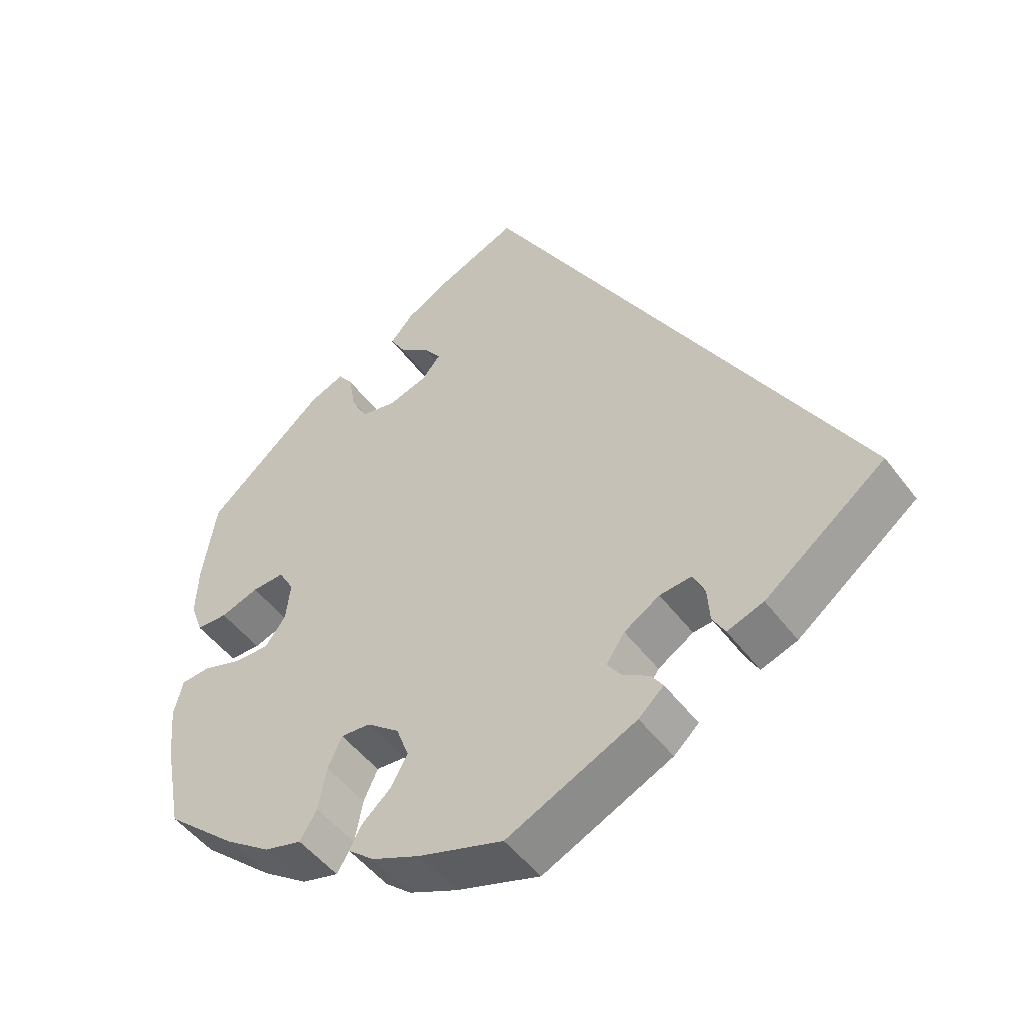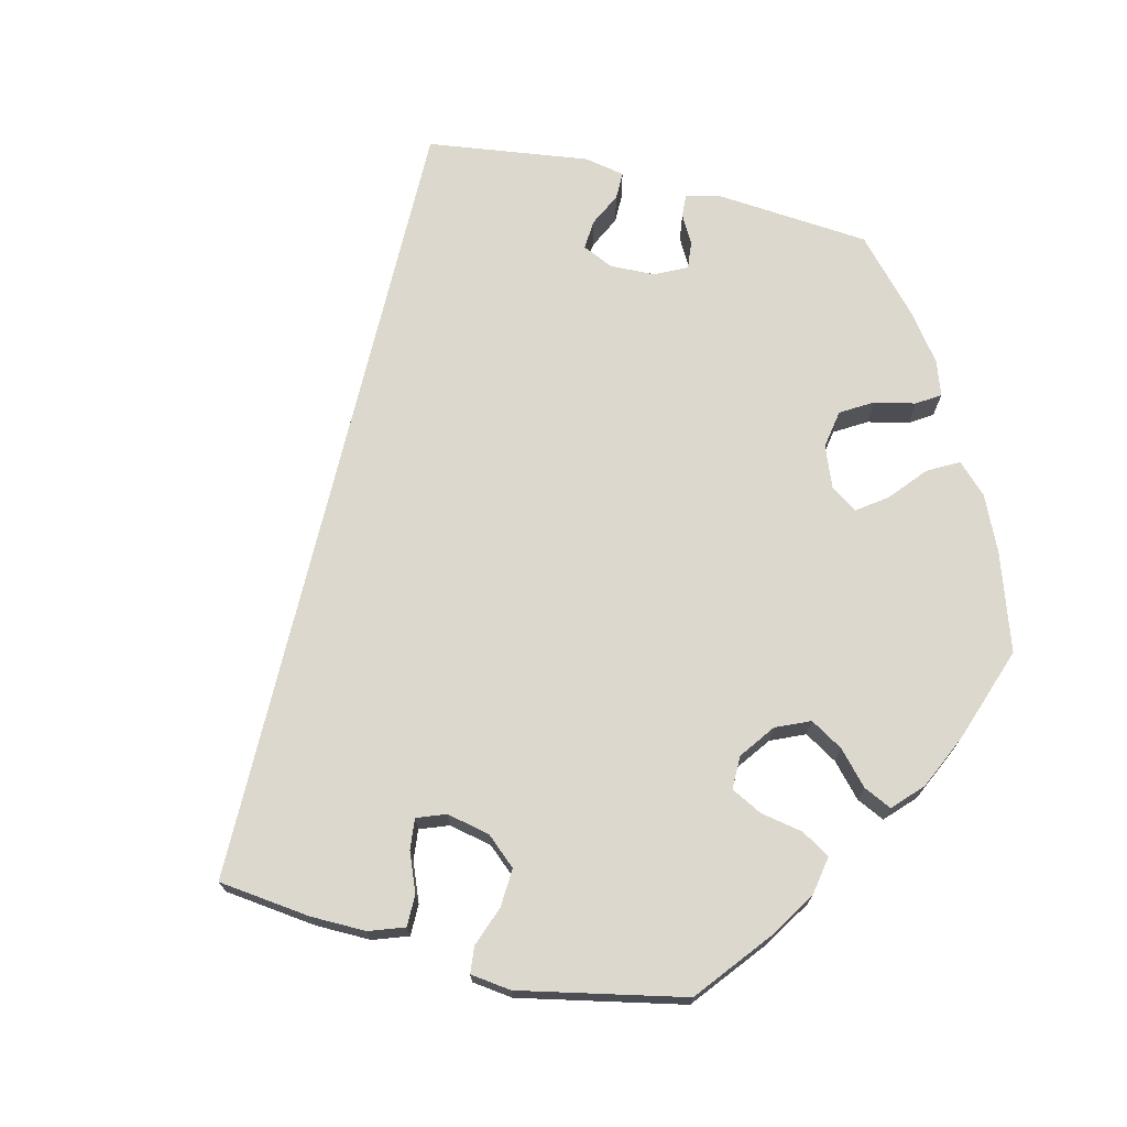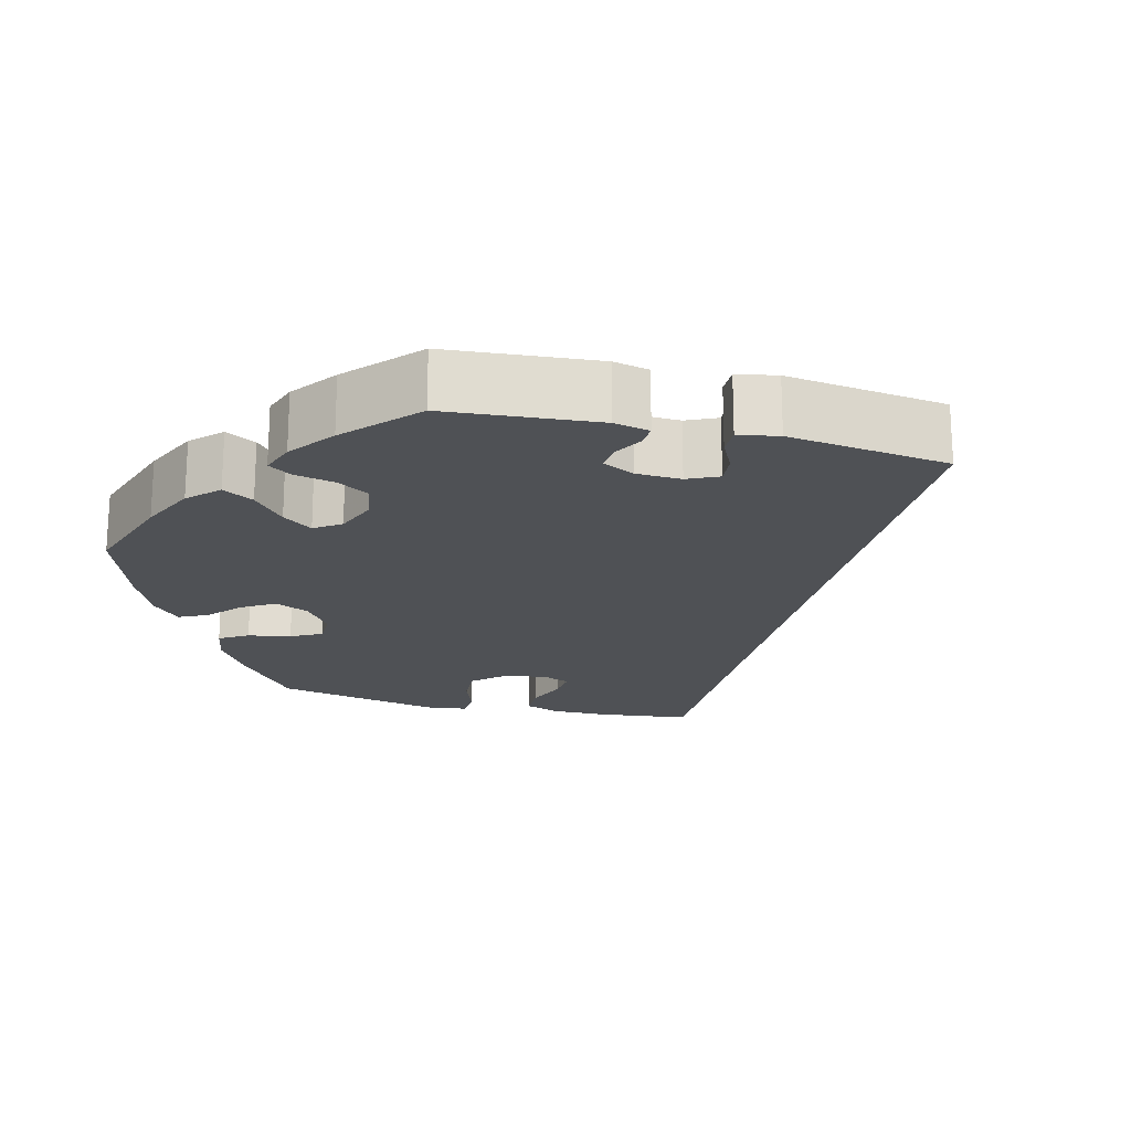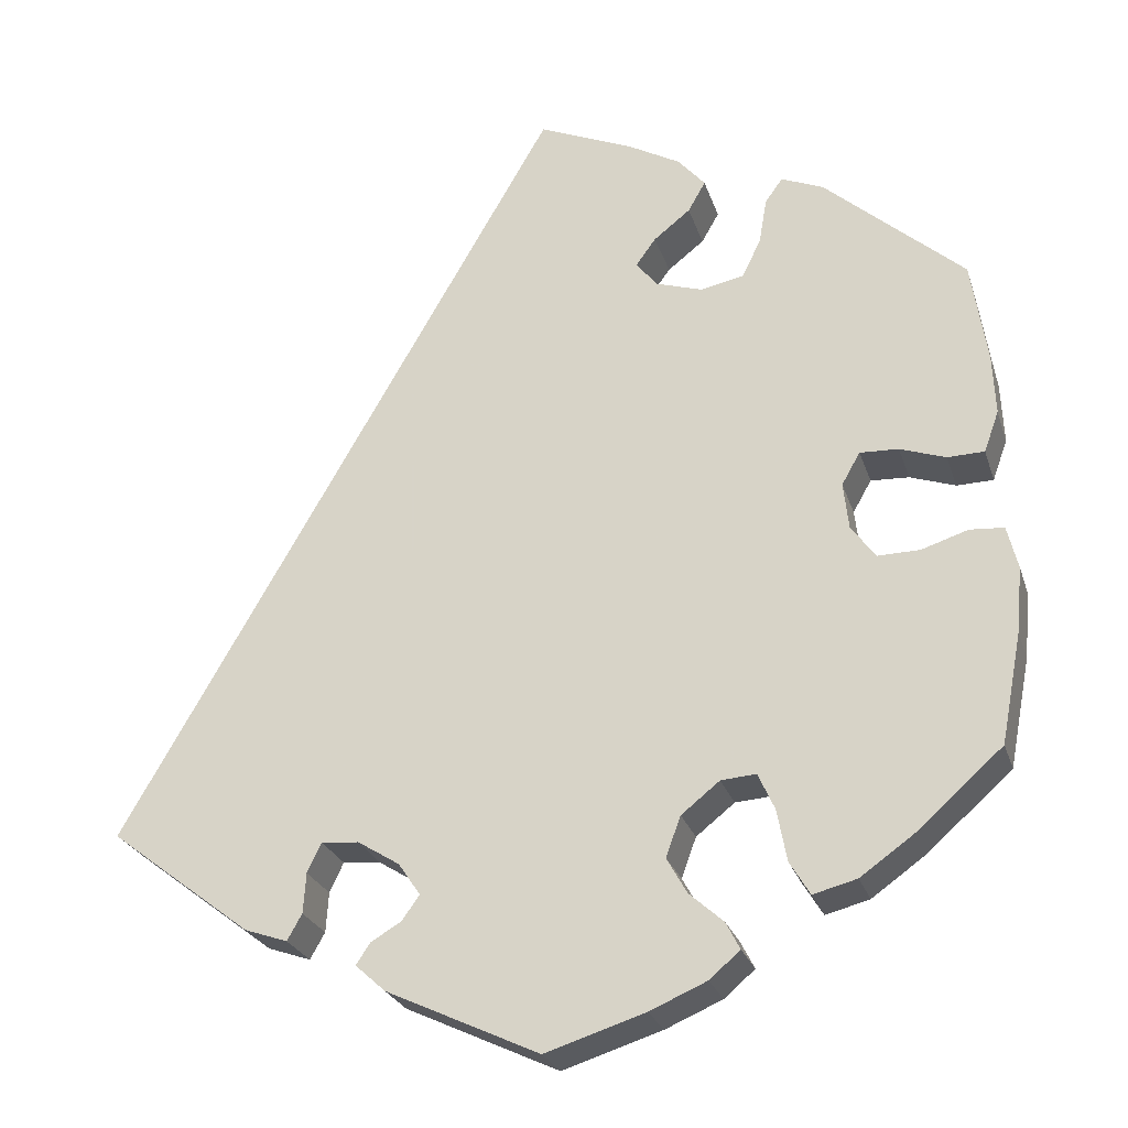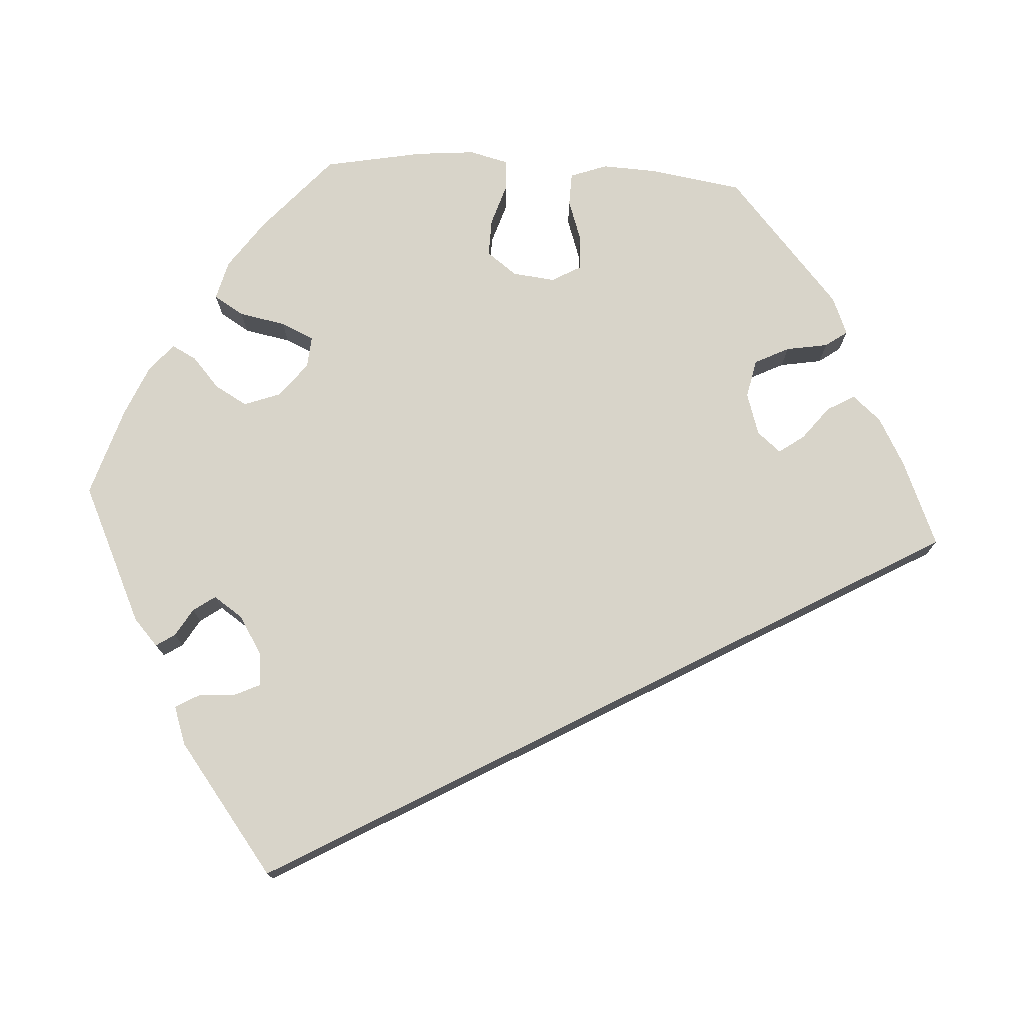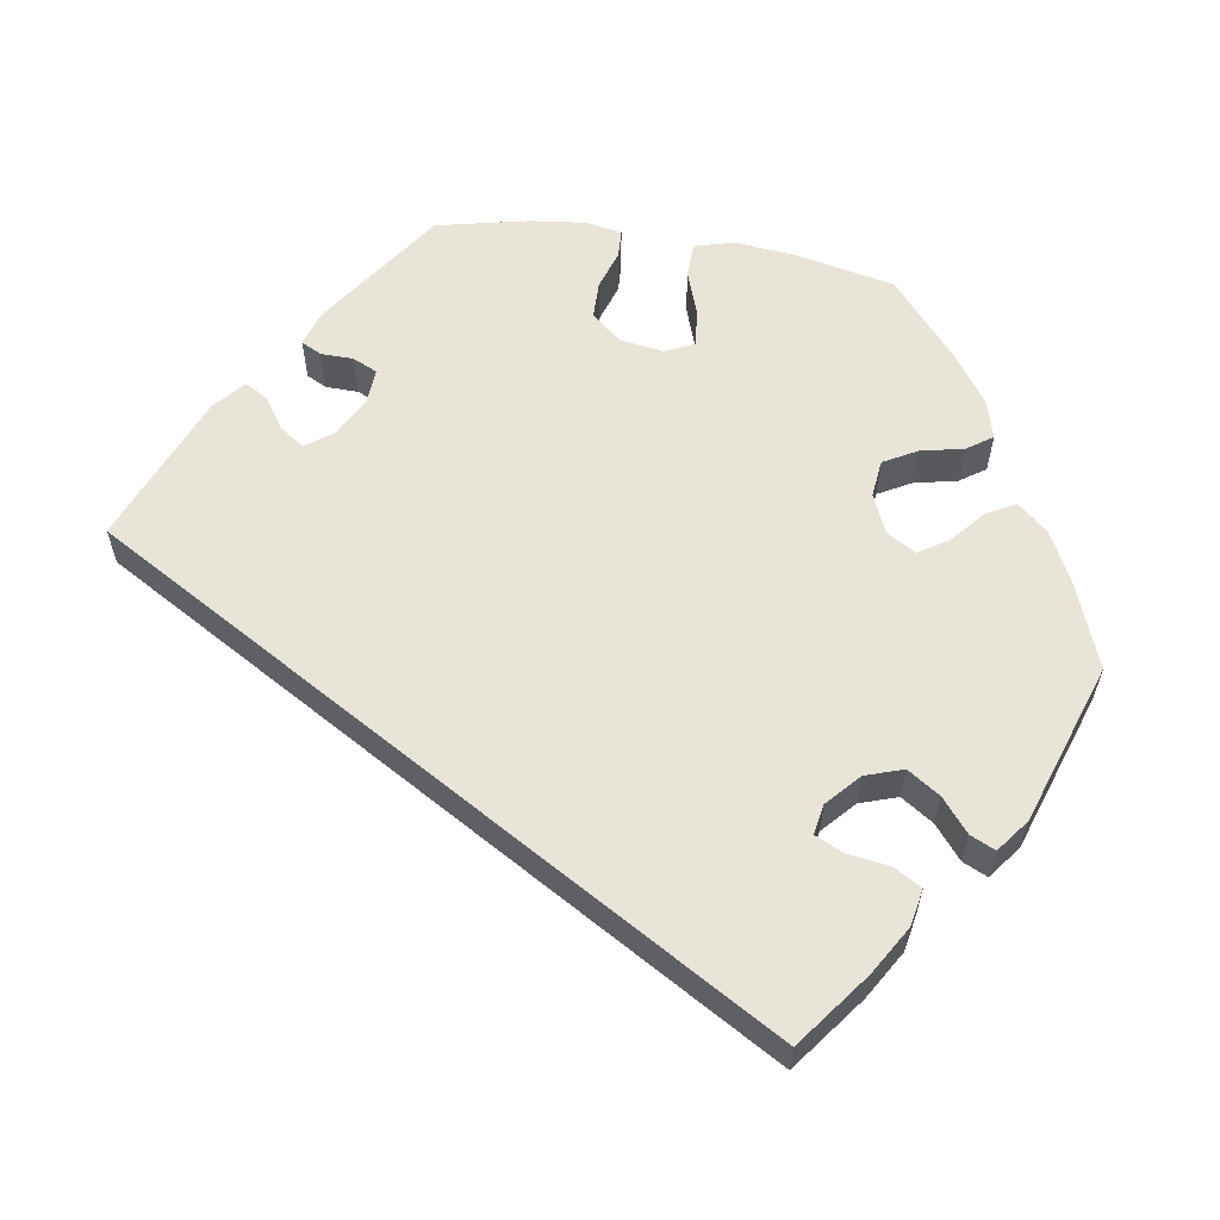
<metadata>
{"format":"obj","ext":"obj","renderer":"f3d","projection":"perspective","resolution":1024,"background":"white","views":[{"elev":-49.2,"azim":-144.8,"up":"+Z"},{"elev":72.6,"azim":43.6,"up":"+Y"},{"elev":-20.0,"azim":-164.4,"up":"+Y"},{"elev":-25.7,"azim":16.1,"up":"+Z"},{"elev":75.4,"azim":-86.5,"up":"+Y"},{"elev":60.0,"azim":-20.9,"up":"+Y"}]}
</metadata>
<code>
v -0.001 0.07 0.578
v 0.107 0.07 0.532
v 0.168 0.07 0.498
v 0.199 0.07 0.462
v 0.179 0.07 0.427
v 0.137 0.07 0.394
v 0.114 0.07 0.362
v 0.139 0.07 0.332
v 0.192 0.07 0.315
v 0.241 0.07 0.325
v 0.263 0.07 0.369
v 0.272 0.07 0.422
v 0.292 0.07 0.45
v 0.34 0.07 0.43
v 0.5 0.07 0.289
v 0.518 0.07 0.172
v 0.521 0.07 0.102
v 0.504 0.07 0.055
v 0.462 0.07 0.054
v 0.41 0.07 0.072
v 0.366 0.07 0.074
v 0.345 0.07 0.037
v 0.351 0.07 -0.017
v 0.379 0.07 -0.055
v 0.427 0.07 -0.054
v 0.48 0.07 -0.037
v 0.519 0.07 -0.04
v 0.531 0.07 -0.089
v 0.524 0.07 -0.164
v 0.5 0.07 -0.289
v 0.403 0.07 -0.375
v 0.341 0.07 -0.419
v 0.291 0.07 -0.432
v 0.268 0.07 -0.394
v 0.257 0.07 -0.335
v 0.238 0.07 -0.293
v 0.198 0.07 -0.296
v 0.154 0.07 -0.331
v 0.137 0.07 -0.377
v 0.16 0.07 -0.418
v 0.199 0.07 -0.453
v 0.215 0.07 -0.484
v 0.18 0.07 -0.514
v 0.115 0.07 -0.542
v 0.001 0.07 -0.578
v -0.174 0.07 -0.496
v -0.208 0.07 -0.465
v -0.192 0.07 -0.441
v -0.157 0.07 -0.42
v -0.137 0.07 -0.392
v -0.162 0.07 -0.355
v -0.21 0.07 -0.325
v -0.253 0.07 -0.321
v -0.269 0.07 -0.355
v -0.272 0.07 -0.401
v -0.289 0.07 -0.431
v -0.338 0.07 -0.414
v -0.501 0.07 -0.289
v -0.001 0 0.578
v 0.107 0 0.532
v 0.168 0 0.498
v 0.199 0 0.462
v 0.179 0 0.427
v 0.137 0 0.394
v 0.114 0 0.362
v 0.139 0 0.332
v 0.192 0 0.315
v 0.241 0 0.325
v 0.263 0 0.369
v 0.272 0 0.422
v 0.292 0 0.45
v 0.34 0 0.43
v 0.5 0 0.289
v 0.518 0 0.172
v 0.521 0 0.102
v 0.504 0 0.055
v 0.462 0 0.054
v 0.41 0 0.072
v 0.366 0 0.074
v 0.345 0 0.037
v 0.351 0 -0.017
v 0.379 0 -0.055
v 0.427 0 -0.054
v 0.48 0 -0.037
v 0.519 0 -0.04
v 0.531 0 -0.089
v 0.524 0 -0.164
v 0.5 0 -0.289
v 0.403 0 -0.375
v 0.341 0 -0.419
v 0.291 0 -0.432
v 0.268 0 -0.394
v 0.257 0 -0.335
v 0.238 0 -0.293
v 0.198 0 -0.296
v 0.154 0 -0.331
v 0.137 0 -0.377
v 0.16 0 -0.418
v 0.199 0 -0.453
v 0.215 0 -0.484
v 0.18 0 -0.514
v 0.115 0 -0.542
v 0.001 0 -0.578
v -0.174 0 -0.496
v -0.208 0 -0.465
v -0.192 0 -0.441
v -0.157 0 -0.42
v -0.137 0 -0.392
v -0.162 0 -0.355
v -0.21 0 -0.325
v -0.253 0 -0.321
v -0.269 0 -0.355
v -0.272 0 -0.401
v -0.289 0 -0.431
v -0.338 0 -0.414
v -0.501 0 -0.289
f 54 55 56 57
f 53 54 57 58
f 52 53 58 1
f 46 47 48 49
f 46 49 50
f 45 46 50
f 44 45 50 51
f 40 41 42 43
f 39 40 43 44
f 32 33 34 35
f 32 35 36
f 31 32 36
f 30 31 36
f 29 30 36
f 28 29 36 37
f 25 26 27 28
f 24 25 28 37
f 17 18 19 20
f 17 20 21
f 16 17 21
f 15 16 21
f 14 15 21
f 11 12 13 14
f 10 11 14 21
f 9 10 21 22
f 3 4 5 6
f 3 6 7
f 2 3 7
f 51 52 1 2
f 39 44 51 2
f 23 24 37 38
f 9 22 23 38
f 8 9 38 39
f 7 8 39
f 2 7 39
f 115 114 113 112
f 116 115 112 111
f 59 116 111 110
f 107 106 105 104
f 108 107 104
f 108 104 103
f 109 108 103 102
f 101 100 99 98
f 102 101 98 97
f 93 92 91 90
f 94 93 90
f 94 90 89
f 94 89 88
f 94 88 87
f 95 94 87 86
f 86 85 84 83
f 95 86 83 82
f 78 77 76 75
f 79 78 75
f 79 75 74
f 79 74 73
f 79 73 72
f 72 71 70 69
f 79 72 69 68
f 80 79 68 67
f 64 63 62 61
f 65 64 61
f 65 61 60
f 60 59 110 109
f 60 109 102 97
f 96 95 82 81
f 96 81 80 67
f 97 96 67 66
f 97 66 65
f 97 65 60
f 1 59 60 2
f 2 60 61 3
f 3 61 62 4
f 4 62 63 5
f 5 63 64 6
f 6 64 65 7
f 7 65 66 8
f 8 66 67 9
f 9 67 68 10
f 10 68 69 11
f 11 69 70 12
f 12 70 71 13
f 13 71 72 14
f 14 72 73 15
f 15 73 74 16
f 16 74 75 17
f 17 75 76 18
f 18 76 77 19
f 19 77 78 20
f 20 78 79 21
f 21 79 80 22
f 22 80 81 23
f 23 81 82 24
f 24 82 83 25
f 25 83 84 26
f 26 84 85 27
f 27 85 86 28
f 28 86 87 29
f 29 87 88 30
f 30 88 89 31
f 31 89 90 32
f 32 90 91 33
f 33 91 92 34
f 34 92 93 35
f 35 93 94 36
f 36 94 95 37
f 37 95 96 38
f 38 96 97 39
f 39 97 98 40
f 40 98 99 41
f 41 99 100 42
f 42 100 101 43
f 43 101 102 44
f 44 102 103 45
f 45 103 104 46
f 46 104 105 47
f 47 105 106 48
f 48 106 107 49
f 49 107 108 50
f 50 108 109 51
f 51 109 110 52
f 52 110 111 53
f 53 111 112 54
f 54 112 113 55
f 55 113 114 56
f 56 114 115 57
f 57 115 116 58
f 58 116 59 1

</code>
